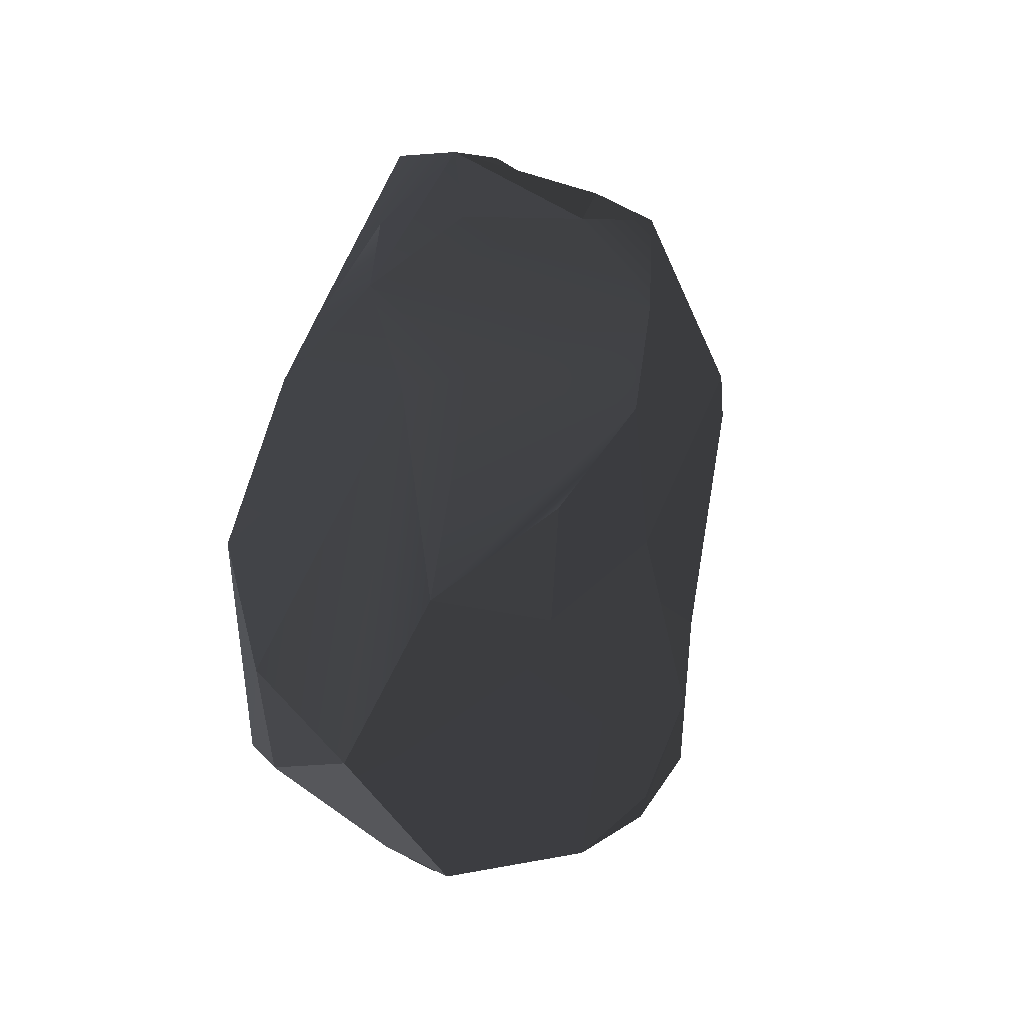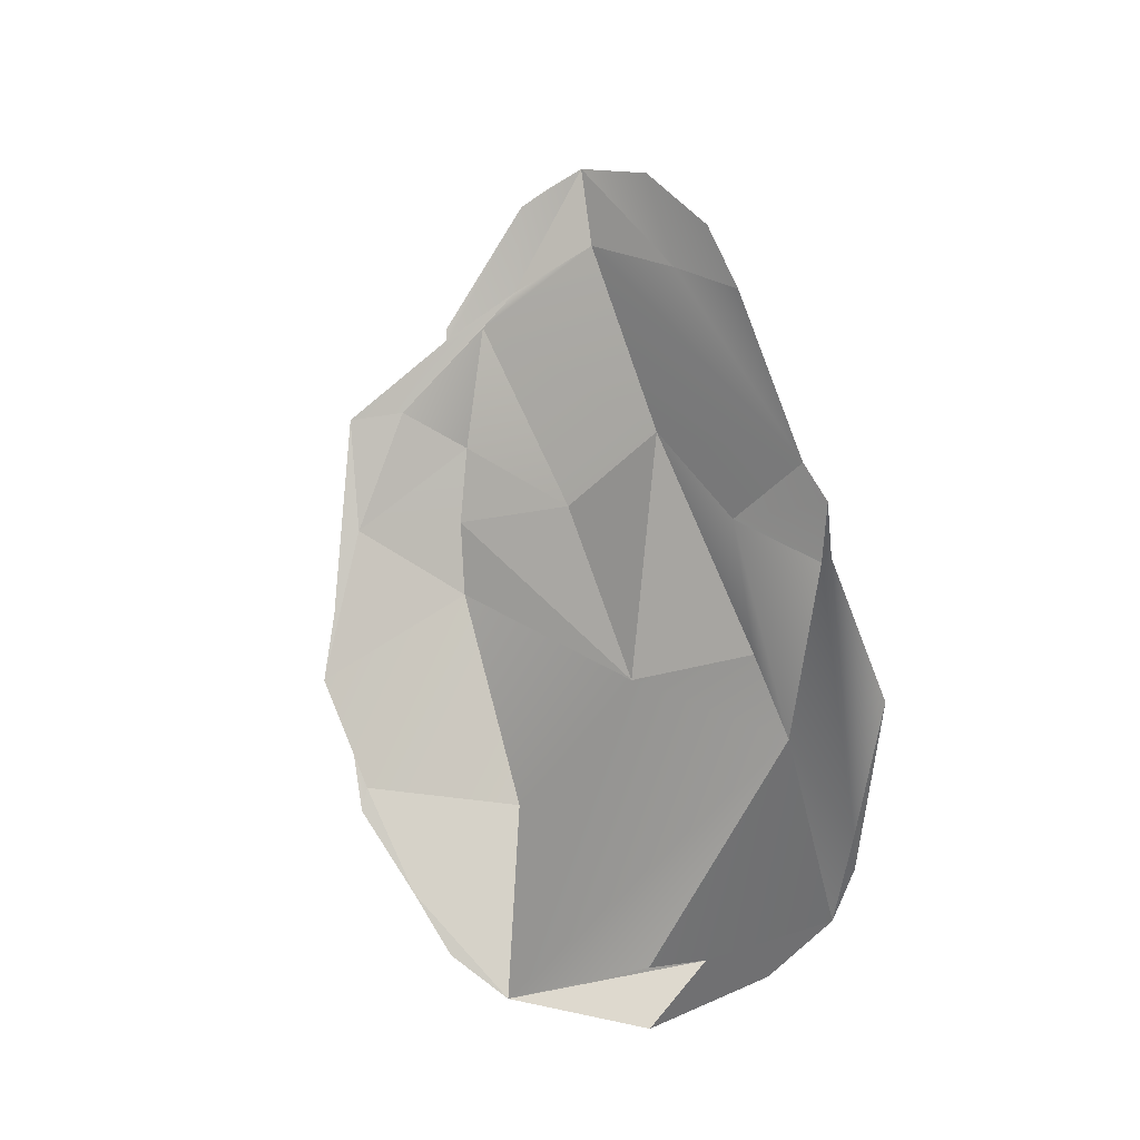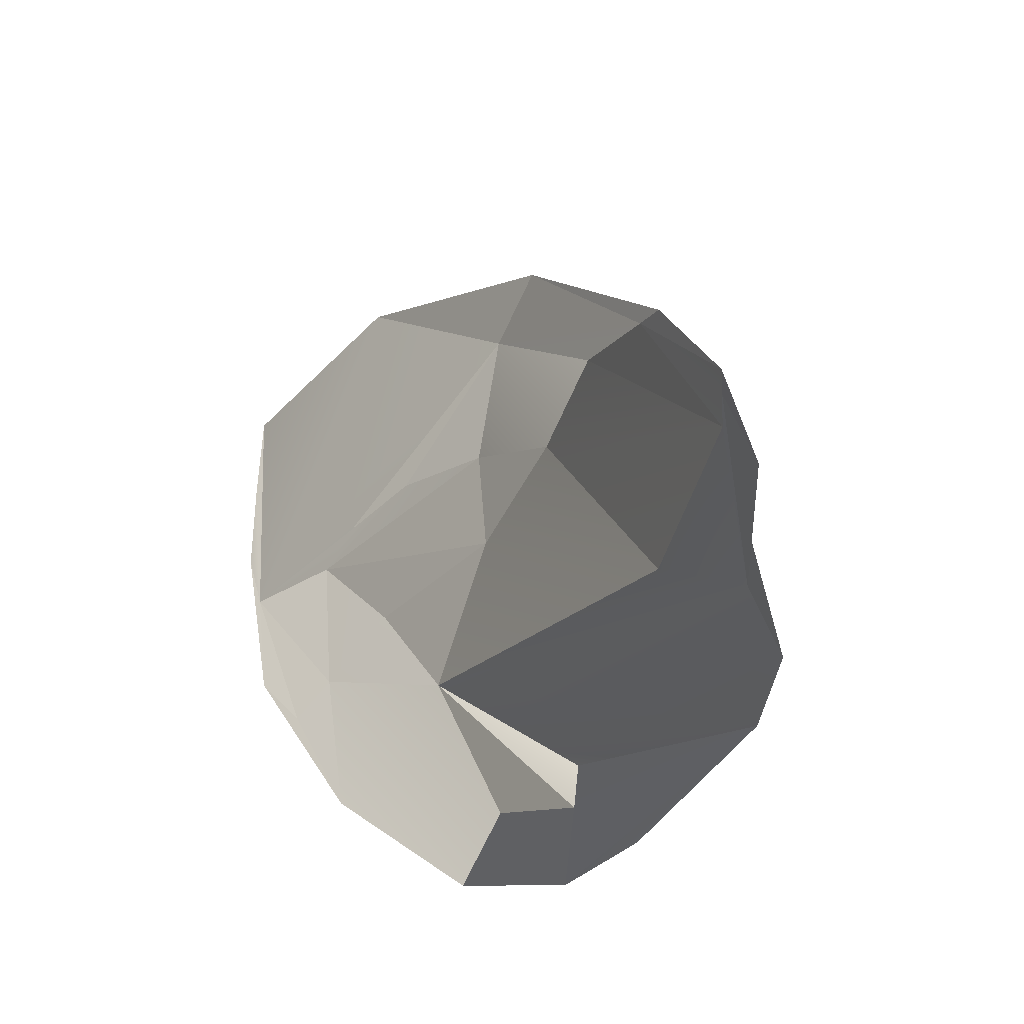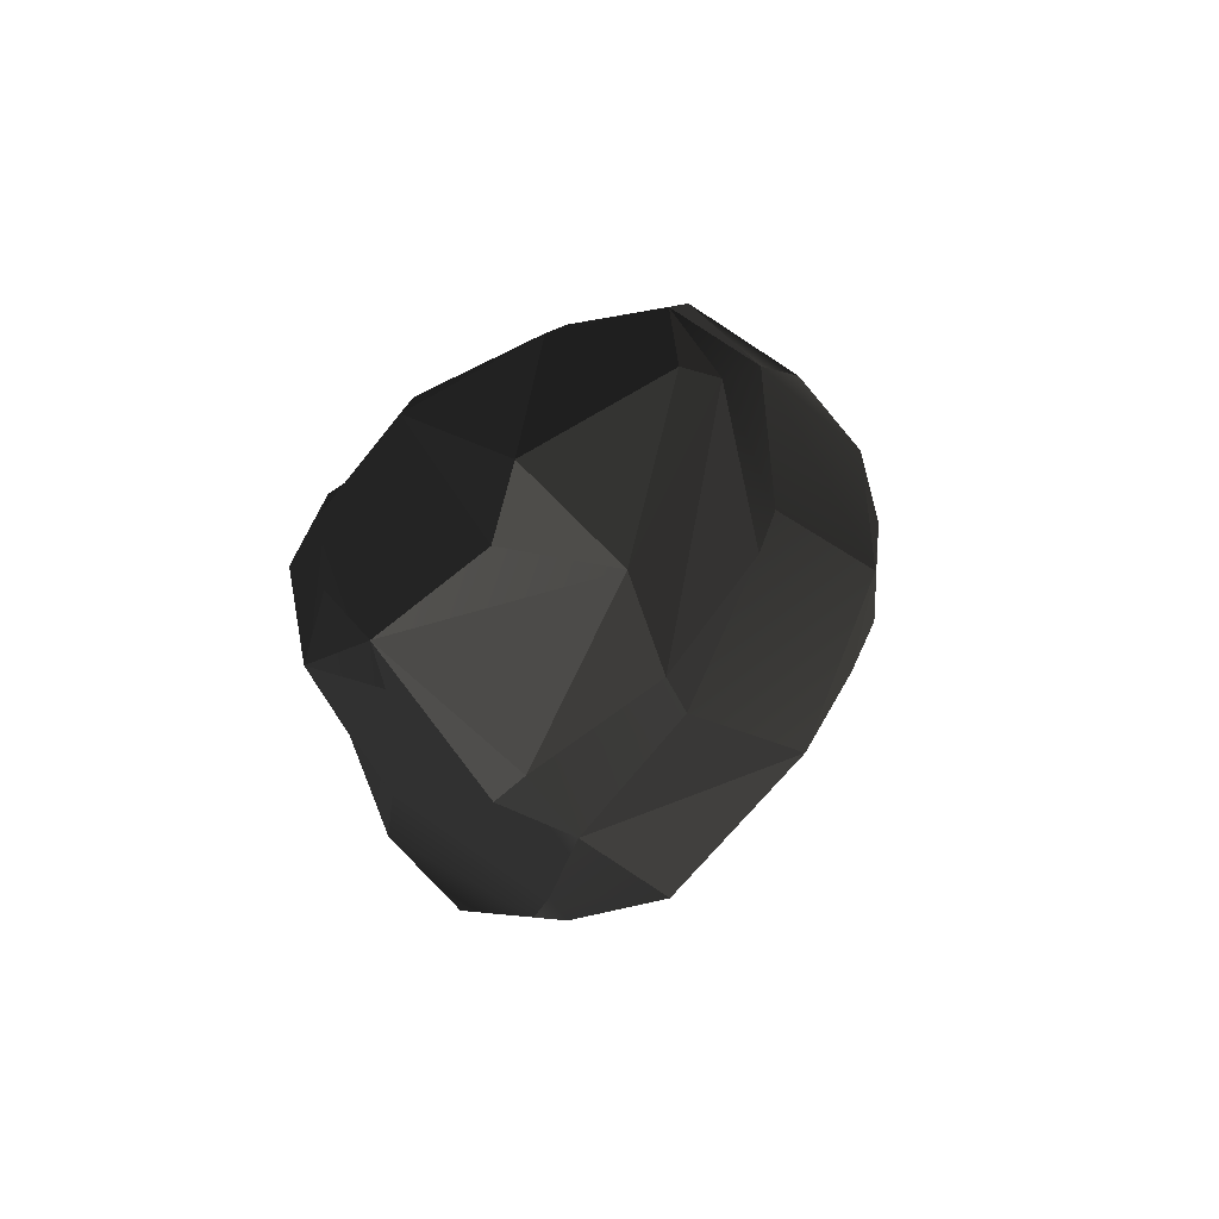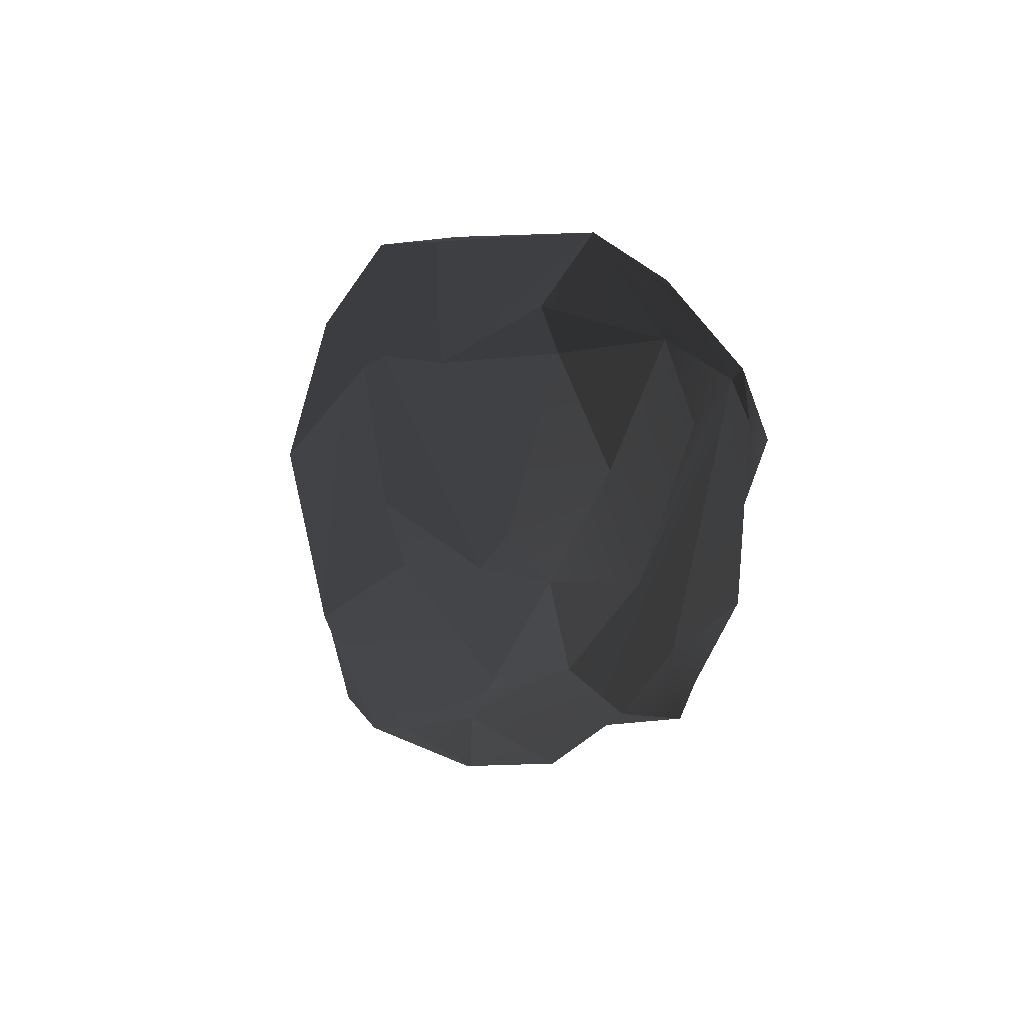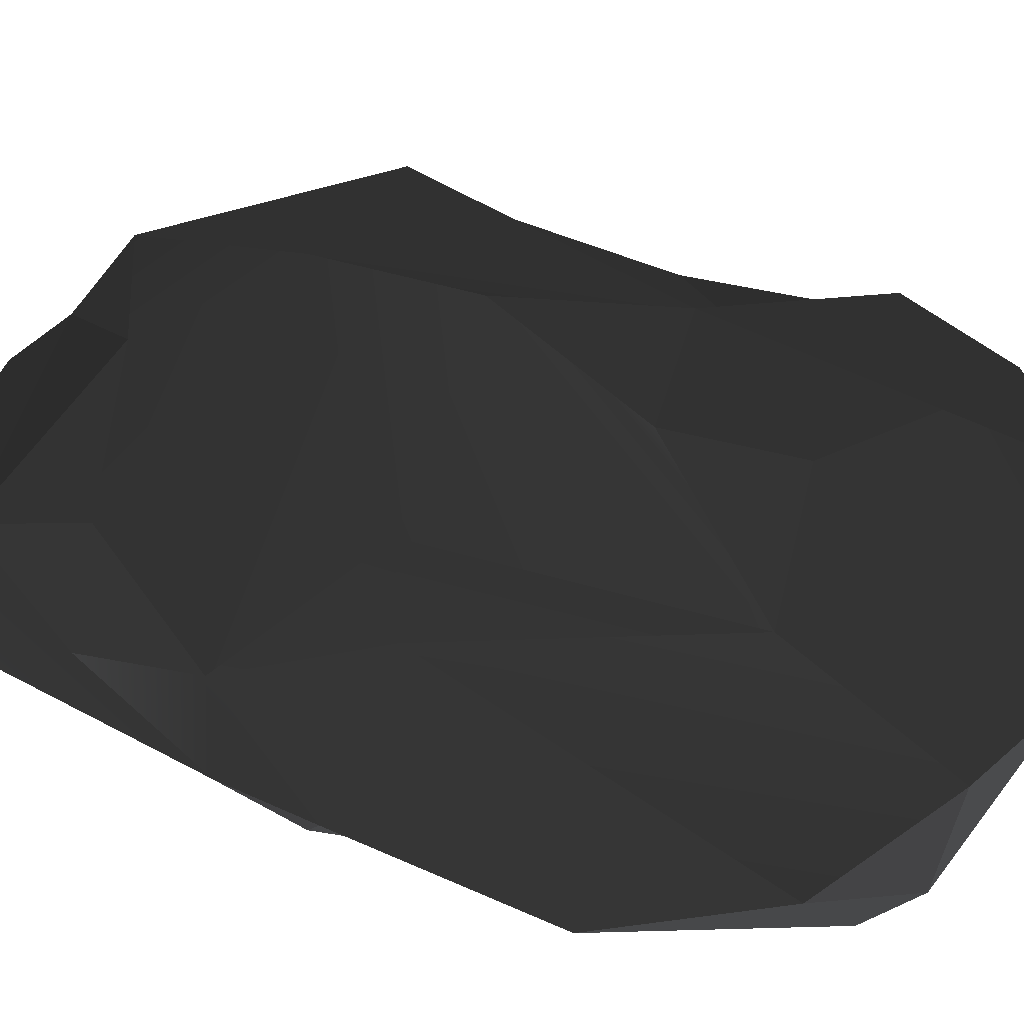
<metadata>
{"format":"obj","ext":"obj","renderer":"f3d","projection":"perspective","resolution":1024,"background":"white","views":[{"elev":-32.1,"azim":113.5,"up":"+Z"},{"elev":-24.4,"azim":-52.5,"up":"+Z"},{"elev":-62.5,"azim":-123.6,"up":"+Z"},{"elev":71.8,"azim":152.4,"up":"+Z"},{"elev":79.9,"azim":-62.3,"up":"+Z"},{"elev":18.8,"azim":107.8,"up":"+Y"}]}
</metadata>
<code>
g
v  -27.9 89.64 40.56
v  32.55 108 15.97
v  57.08 89.71 85.22
v  88.74 13.65 123.9
v  63.98 68.15 101.7
v  75.1 65.84 80.09
v  -60.42 -23.16 -119.4
v  -100.1 -30.57 -57.18
v  -59.11 -69.73 -84.69
v  57.08 89.71 85.22
v  75.1 65.84 80.09
v  63.98 68.15 101.7
v  94.44 -62.2 -111.7
v  47.43 -89.97 -116.4
v  90.9 -81.77 -49.38
v  52.72 -31.29 167.3
v  46.02 14.13 155.3
v  88.74 13.65 123.9
v  73.23 -71.18 32.75
v  79.9 -56.52 57.52
v  96.17 -58.02 20.07
v  -59.11 -69.73 -84.69
v  -55.82 -79.47 7.461
v  -37.34 -104.6 -77.07
v  12.61 37.1 147.8
v  29.77 -1.022 171.5
v  -31.72 -13.39 148.9
v  52.72 -31.29 167.3
v  2.425 -35.61 164.7
v  29.77 -1.022 171.5
v  41.24 -53.05 122.1
v  2.425 -35.61 164.7
v  52.72 -31.29 167.3
v  -45.11 -9.101 134.2
v  -31.72 -13.39 148.9
v  -39.33 -34.11 144.7
v  89.36 18.37 86.18
v  88.74 13.65 123.9
v  75.1 65.84 80.09
v  -45.11 -9.101 134.2
v  -35.11 37.24 99.77
v  12.41 62.84 112.4
v  79.9 -56.52 57.52
v  52.72 -31.29 167.3
v  88.74 13.65 123.9
v  63.98 68.15 101.7
v  88.74 13.65 123.9
v  12.61 37.1 147.8
v  12.41 62.84 112.4
v  12.61 37.1 147.8
v  -45.11 -9.101 134.2
v  103.3 -0.1512 -5.689
v  96.17 -58.02 20.07
v  108 -13.86 46.54
v  108 -13.86 46.54
v  92.6 -18.53 92.36
v  88.74 13.65 123.9
v  90.9 -81.77 -49.38
v  103.3 -0.1512 -5.689
v  94.44 -62.2 -111.7
v  96.17 -58.02 20.07
v  103.3 -0.1512 -5.689
v  90.9 -81.77 -49.38
v  94.44 -62.2 -111.7
v  81.59 -29.77 -150.6
v  66.95 -67.73 -138.9
v  23.14 -41.4 -158.5
v  66.95 -67.73 -138.9
v  81.59 -29.77 -150.6
v  47.43 -89.97 -116.4
v  94.44 -62.2 -111.7
v  66.95 -67.73 -138.9
v  96.17 -58.02 20.07
v  79.9 -56.52 57.52
v  108 -13.86 46.54
v  -39.33 -34.11 144.7
v  -58.32 -53.26 92.57
v  -73.65 -28.91 73.85
v  73.23 -71.18 32.75
v  -19.9 -86.69 -14.83
v  79.9 -56.52 57.52
v  -37.34 -104.6 -77.07
v  -16.54 -104.1 -101.1
v  -59.11 -69.73 -84.69
v  -19.9 -86.69 -14.83
v  -37.34 -104.6 -77.07
v  -55.82 -79.47 7.461
v  41.24 -53.05 122.1
v  52.72 -31.29 167.3
v  79.9 -56.52 57.52
v  46.02 14.13 155.3
v  12.61 37.1 147.8
v  88.74 13.65 123.9
v  46.02 14.13 155.3
v  29.77 -1.022 171.5
v  12.61 37.1 147.8
v  12.61 37.1 147.8
v  -31.72 -13.39 148.9
v  -45.11 -9.101 134.2
v  29.77 -1.022 171.5
v  46.02 14.13 155.3
v  52.72 -31.29 167.3
v  12.41 62.84 112.4
v  63.98 68.15 101.7
v  12.61 37.1 147.8
v  32.55 108 15.97
v  -27.9 89.64 40.56
v  60.22 83 -71.38
v  74.18 85.72 -19.85
v  60.22 83 -71.38
v  94.07 61.27 -70.3
v  41.49 56.35 -132.7
v  77.96 51.19 -107
v  60.22 83 -71.38
v  104.6 14.95 -104.4
v  41.49 56.35 -132.7
v  81.59 -29.77 -150.6
v  104.6 14.95 -104.4
v  94.07 61.27 -70.3
v  77.96 51.19 -107
v  13.33 68.8 -68.2
v  -72.31 56.11 -32.51
v  -18.32 63.21 -76.06
v  60.22 83 -71.38
v  77.96 51.19 -107
v  94.07 61.27 -70.3
v  -80.22 44.75 42.06
v  -72.31 56.11 -32.51
v  -27.9 89.64 40.56
v  57.08 89.71 85.22
v  8.783 71.08 91.36
v  -27.9 89.64 40.56
v  8.783 71.08 91.36
v  -35.11 37.24 99.77
v  -50.93 21.58 83.12
v  -17.48 -61.94 100.3
v  -58.32 -53.26 92.57
v  -39.33 -34.11 144.7
v  -85.33 -63.08 -28.05
v  -103.7 -33.23 -4.113
v  -89.1 -27.26 52.58
v  -89.1 -27.26 52.58
v  -103.7 -33.23 -4.113
v  -103.8 -3.144 19.48
v  -107.7 12.1 -24.02
v  -100.1 -30.57 -57.18
v  -99.44 33.47 -72.46
v  -107.7 12.1 -24.02
v  -103.8 -3.144 19.48
v  -103.7 -33.23 -4.113
v  -103.8 -3.144 19.48
v  -107.7 12.1 -24.02
v  -80.22 44.75 42.06
v  -85.33 -63.08 -28.05
v  -103.3 -30.83 -31.59
v  -103.7 -33.23 -4.113
v  -80.22 44.75 42.06
v  -107.7 12.1 -24.02
v  -72.31 56.11 -32.51
v  -107.7 12.1 -24.02
v  -99.44 33.47 -72.46
v  -72.31 56.11 -32.51
v  -72.31 56.11 -32.51
v  60.22 83 -71.38
v  -27.9 89.64 40.56
v  -55.92 53.59 -104.7
v  -18.32 63.21 -76.06
v  -72.31 56.11 -32.51
v  -59.11 -69.73 -84.69
v  -103.3 -30.83 -31.59
v  -85.33 -63.08 -28.05
v  -100.1 -30.57 -57.18
v  -103.3 -30.83 -31.59
v  -59.11 -69.73 -84.69
v  -59.11 -69.73 -84.69
v  -85.33 -63.08 -28.05
v  -55.82 -79.47 7.461
v  79.9 -56.52 57.52
v  -19.9 -86.69 -14.83
v  -55.82 -79.47 7.461
v  -19.9 -86.69 -14.83
v  73.23 -71.18 32.75
v  13.51 -102.4 -24.23
v  -58.32 -53.26 92.57
v  79.9 -56.52 57.52
v  -55.82 -79.47 7.461
v  28.87 -12.42 -177.7
v  23.14 -41.4 -158.5
v  81.59 -29.77 -150.6
v  23.14 -41.4 -158.5
v  28.87 -12.42 -177.7
v  2.283 31.75 -165.4
v  -41.08 40.38 -134.4
v  2.283 31.75 -165.4
v  -0.462 57.22 -145.6
v  41.49 56.35 -132.7
v  104.6 14.95 -104.4
v  77.96 51.19 -107
v  -41.08 40.38 -134.4
v  -0.462 57.22 -145.6
v  10.49 78.06 -114.4
v  -41.08 40.38 -134.4
v  -55.92 53.59 -104.7
v  -73.37 35.29 -104.5
v  -41.08 40.38 -134.4
v  10.49 78.06 -114.4
v  -55.92 53.59 -104.7
v  13.33 68.8 -68.2
v  10.49 78.06 -114.4
v  60.22 83 -71.38
v  -72.31 56.11 -32.51
v  13.33 68.8 -68.2
v  60.22 83 -71.38
v  10.49 78.06 -114.4
v  41.49 56.35 -132.7
v  60.22 83 -71.38
v  23.14 -41.4 -158.5
v  2.283 31.75 -165.4
v  4.195 -30.04 -163.3
v  12.41 62.84 112.4
v  -35.11 37.24 99.77
v  8.783 71.08 91.36
v  89.36 18.37 86.18
v  108 -13.86 46.54
v  88.74 13.65 123.9
v  99.5 27.06 -3.727
v  103.3 -0.1512 -5.689
v  103.3 -0.1512 -5.689
v  104.6 14.95 -104.4
v  2.425 -35.61 164.7
v  -39.33 -34.11 144.7
v  -31.72 -13.39 148.9
v  2.425 -35.61 164.7
v  29.77 -1.022 171.5
v  79.9 -56.52 57.52
v  88.74 13.65 123.9
v  92.6 -18.53 92.36
v  108 -13.86 46.54
v  79.9 -56.52 57.52
v  -0.462 57.22 -145.6
v  2.283 31.75 -165.4
v  41.49 56.35 -132.7
v  41.49 56.35 -132.7
v  10.49 78.06 -114.4
v  47.43 -89.97 -116.4
v  66.95 -67.73 -138.9
v  -16.54 -104.1 -101.1
v  13.51 -102.4 -24.23
v  -16.54 -104.1 -101.1
v  96.17 -58.02 20.07
v  47.43 -89.97 -116.4
v  90.9 -81.77 -49.38
v  13.51 -102.4 -24.23
v  73.23 -71.18 32.75
v  -16.54 -104.1 -101.1
v  -19.9 -86.69 -14.83
v  13.51 -102.4 -24.23
v  -37.34 -104.6 -77.07
v  -16.54 -104.1 -101.1
v  63.98 68.15 101.7
v  8.783 71.08 91.36
v  57.08 89.71 85.22
v  8.783 71.08 91.36
v  12.41 62.84 112.4
v  -27.9 89.64 40.56
v  8.783 71.08 91.36
v  -80.22 44.75 42.06
v  -50.93 21.58 83.12
v  8.783 71.08 91.36
v  -89.1 -27.26 52.58
v  -55.82 -79.47 7.461
v  -85.33 -63.08 -28.05
v  -58.32 -53.26 92.57
v  -89.1 -27.26 52.58
v  -73.65 -28.91 73.85
v  -103.3 -30.83 -31.59
v  -107.7 12.1 -24.02
v  -103.7 -33.23 -4.113
v  -103.3 -30.83 -31.59
v  -100.1 -30.57 -57.18
v  -58.32 -53.26 92.57
v  -17.48 -61.94 100.3
v  79.9 -56.52 57.52
v  41.24 -53.05 122.1
v  79.9 -56.52 57.52
v  23.14 -41.4 -158.5
v  4.195 -30.04 -163.3
v  -16.54 -104.1 -101.1
v  -16.54 -104.1 -101.1
v  66.95 -67.73 -138.9
v  -59.11 -69.73 -84.69
v  2.283 31.75 -165.4
v  -60.42 -23.16 -119.4
v  4.195 -30.04 -163.3
v  -16.54 -104.1 -101.1
v  -59.11 -69.73 -84.69
v  57.08 89.71 85.22
v  32.55 108 15.97
v  69.91 91.75 30.19
v  60.22 83 -71.38
v  74.18 85.72 -19.85
v  60.22 83 -71.38
v  32.55 108 15.97
v  -50.93 21.58 83.12
v  -73.65 -28.91 73.85
v  -80.22 44.75 42.06
v  -89.1 -27.26 52.58
v  -103.8 -3.144 19.48
v  -80.22 44.75 42.06
v  103.3 -0.1512 -5.689
v  81.59 -29.77 -150.6
v  94.44 -62.2 -111.7
v  104.6 14.95 -104.4
v  -18.32 63.21 -76.06
v  10.49 78.06 -114.4
v  13.33 68.8 -68.2
v  -55.92 53.59 -104.7
v  -17.48 -61.94 100.3
v  2.425 -35.61 164.7
v  41.24 -53.05 122.1
v  -39.33 -34.11 144.7
v  -73.37 35.29 -104.5
v  -99.44 33.47 -72.46
v  -100.1 -30.57 -57.18
v  -60.42 -23.16 -119.4
v  -99.44 33.47 -72.46
v  -73.37 35.29 -104.5
v  -72.31 56.11 -32.51
v  -55.92 53.59 -104.7
v  -41.08 40.38 -134.4
v  -60.42 -23.16 -119.4
v  2.283 31.75 -165.4
v  -73.37 35.29 -104.5
v  81.59 -29.77 -150.6
v  41.49 56.35 -132.7
v  28.87 -12.42 -177.7
v  2.283 31.75 -165.4
v  104.6 14.95 -104.4
v  74.18 85.72 -19.85
v  94.07 61.27 -70.3
v  99.5 27.06 -3.727
v  69.91 91.75 30.19
v  108 -13.86 46.54
v  75.1 65.84 80.09
v  89.36 18.37 86.18
v  57.08 89.71 85.22
v  -45.11 -9.101 134.2
v  -39.33 -34.11 144.7
v  -73.65 -28.91 73.85
v  -50.93 21.58 83.12
v  -35.11 37.24 99.77
g Mesh_0167.rip
f 1 2 3
f 4 5 6
f 7 8 9
f 10 11 12
f 13 14 15
f 16 17 18
f 19 20 21
f 22 23 24
f 25 26 27
f 28 29 30
f 31 32 33
f 34 35 36
f 37 38 39
f 40 41 42
f 43 44 45
f 46 47 48
f 49 50 51
f 52 53 54
f 55 56 57
f 58 59 60
f 61 62 63
f 64 65 66
f 67 68 69
f 70 71 72
f 73 74 75
f 76 77 78
f 79 80 81
f 82 83 84
f 85 86 87
f 88 89 90
f 91 92 93
f 94 95 96
f 97 98 99
f 100 101 102
f 103 104 105
f 106 107 108
f 109 110 111
f 112 113 114
f 115 116 117
f 118 119 120
f 121 122 123
f 124 125 126
f 127 128 129
f 130 131 132
f 133 134 135
f 136 137 138
f 139 140 141
f 142 143 144
f 145 146 147
f 148 149 150
f 151 152 153
f 154 155 156
f 157 158 159
f 160 161 162
f 163 164 165
f 166 167 168
f 169 170 171
f 172 173 174
f 175 176 177
f 178 179 180
f 181 182 183
f 184 185 186
f 187 188 189
f 190 191 192
f 193 194 195
f 196 197 198
f 199 200 201
f 202 203 204
f 205 206 207
f 208 209 210
f 211 212 213
f 214 215 216
f 217 218 219
f 220 221 222
f 223 224 225
f 226 227 224
f 228 226 229
f 230 231 232
f 233 232 234
f 235 236 237
f 238 239 237
f 240 241 242
f 240 243 244
f 245 246 247
f 248 245 249
f 248 250 251
f 250 252 251
f 253 254 250
f 255 256 257
f 258 256 259
f 260 261 262
f 263 260 264
f 265 266 267
f 268 267 269
f 270 271 272
f 273 271 274
f 275 273 274
f 276 277 278
f 279 280 277
f 281 282 283
f 284 285 282
f 286 287 288
f 289 290 286
f 291 292 293
f 294 292 295
f 295 292 296
f 297 298 299
f 299 300 301
f 302 299 303
f 304 305 306
f 307 308 305
f 309 305 308
f 310 311 312
f 311 310 313
f 314 315 316
f 315 314 317
f 318 319 320
f 321 319 318
f 322 323 324
f 325 322 324
f 326 327 328
f 329 328 327
f 330 331 332
f 333 331 330
f 334 335 336
f 335 337 336
f 338 339 340
f 338 341 339
f 342 339 341
f 341 343 342
f 344 342 343
f 344 343 345
f 342 344 346
f 347 348 349
f 350 347 349
f 347 350 351
g

</code>
